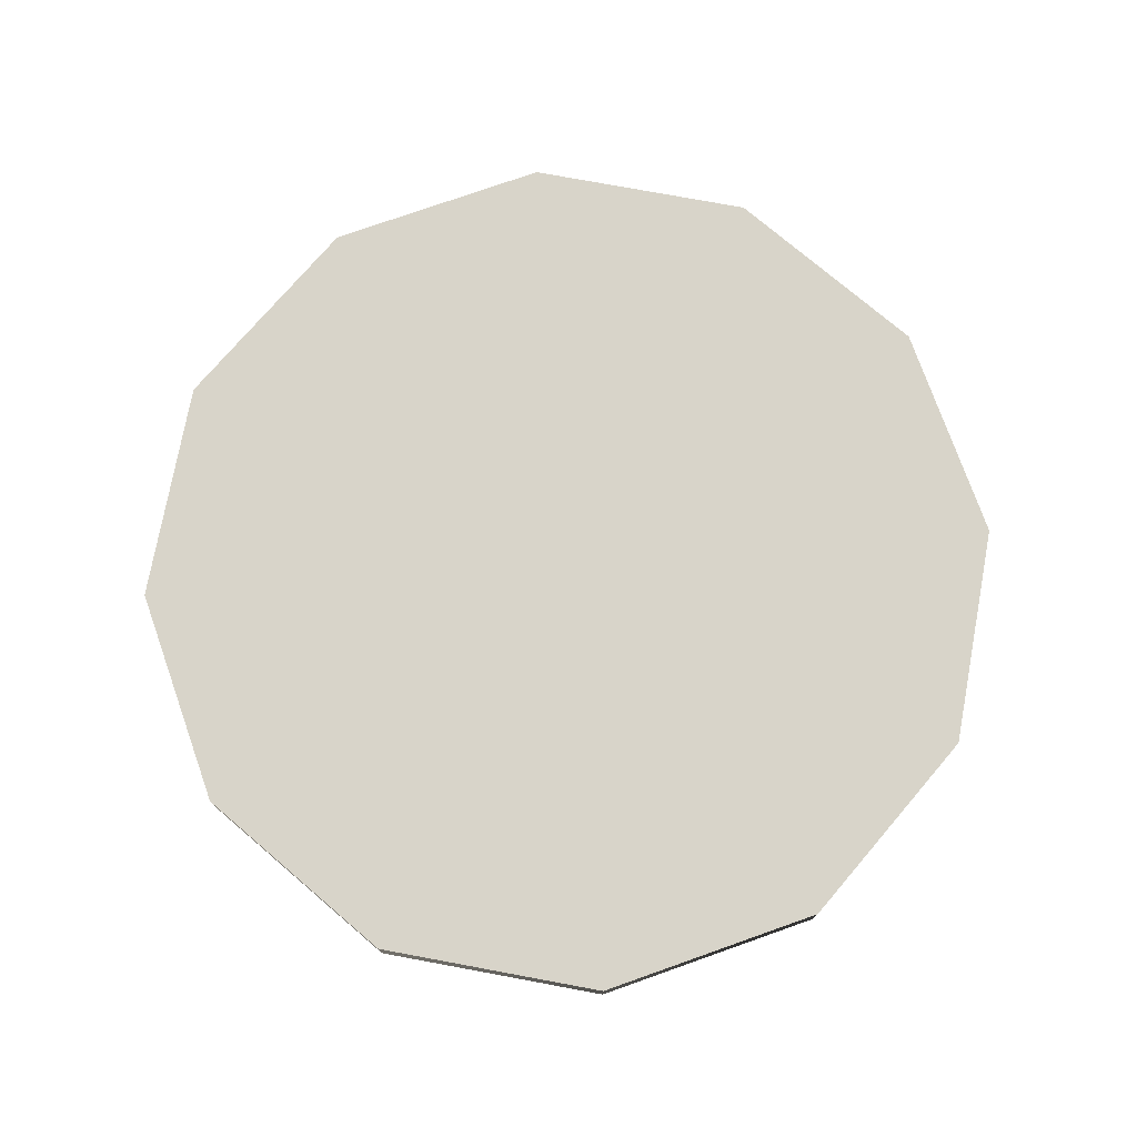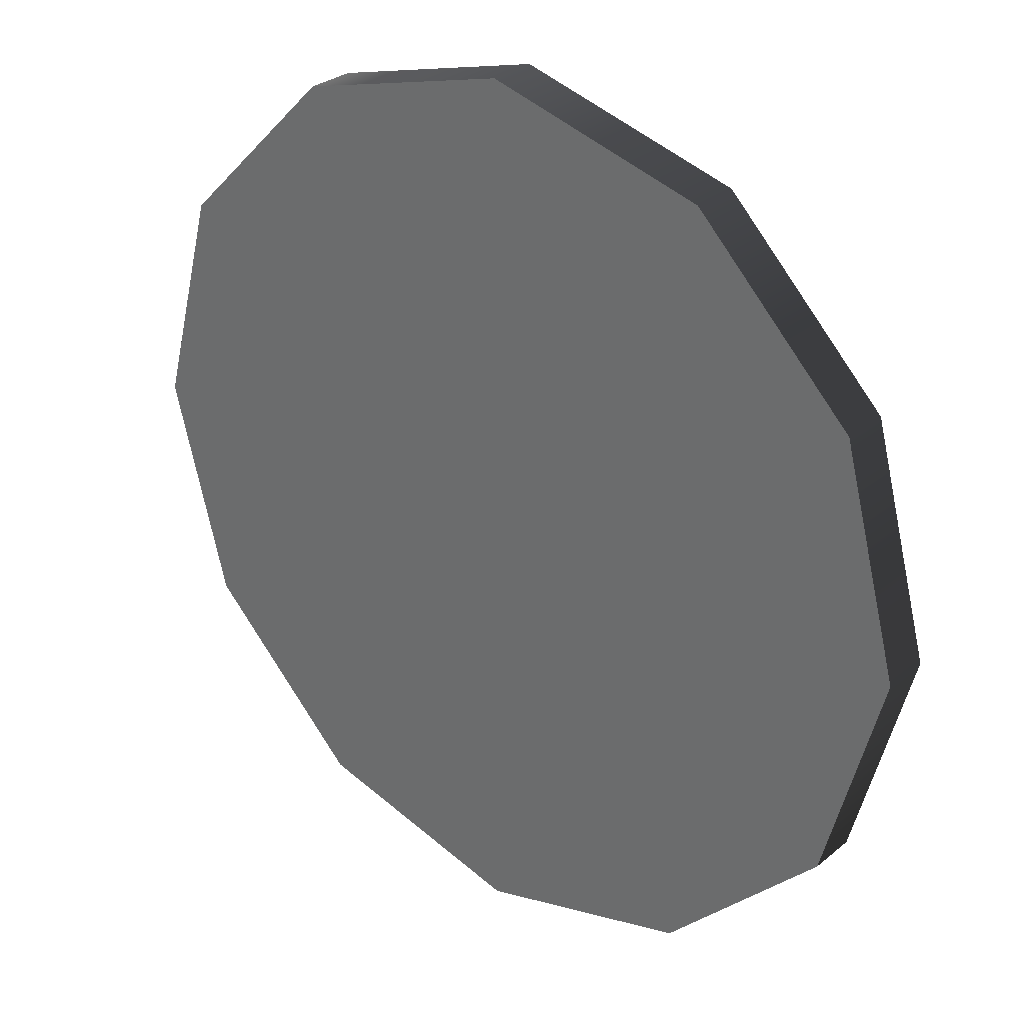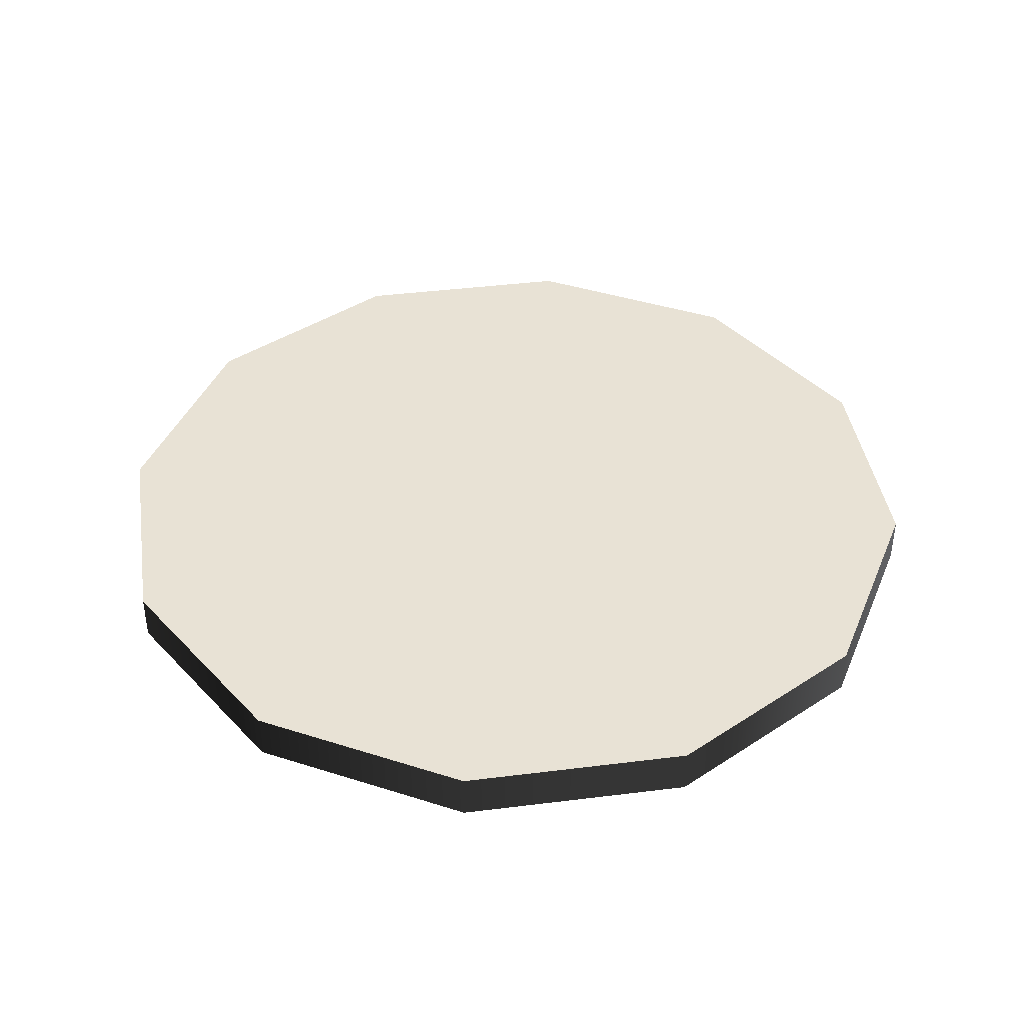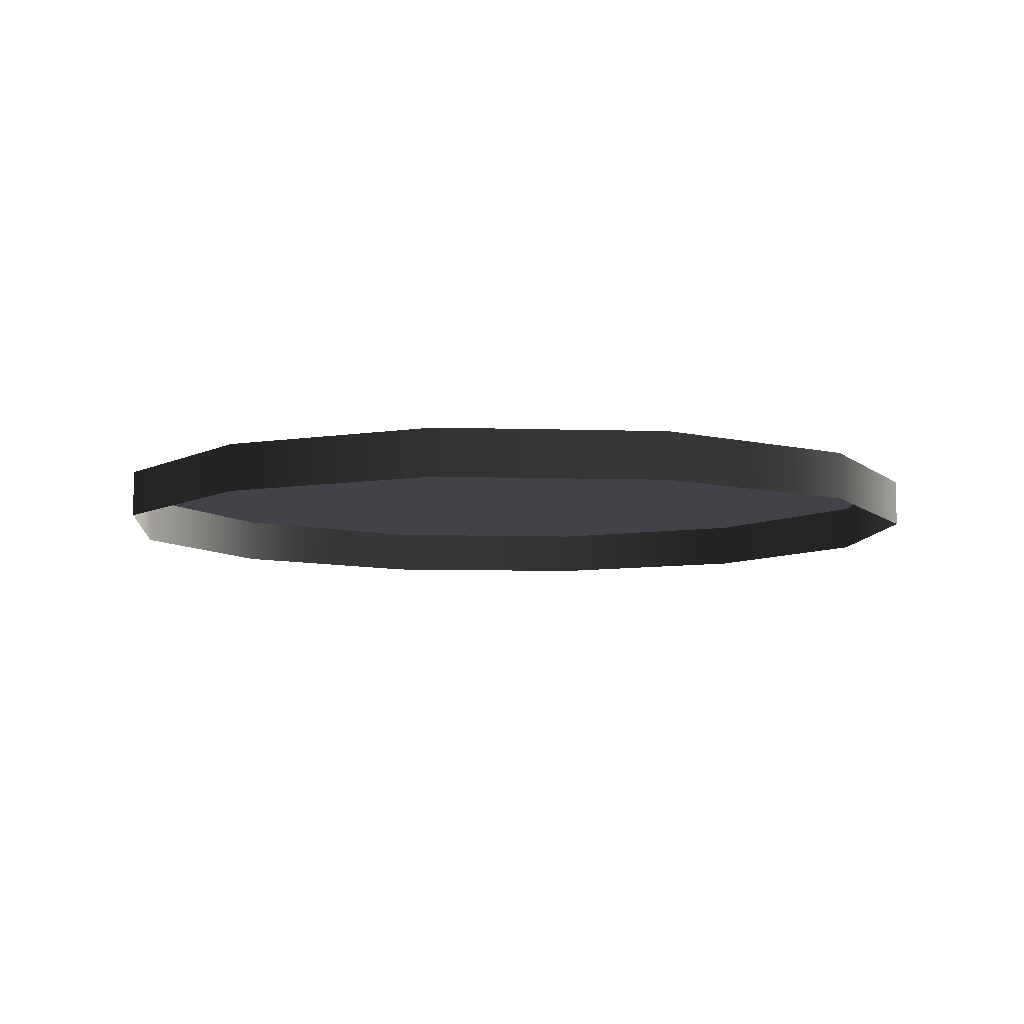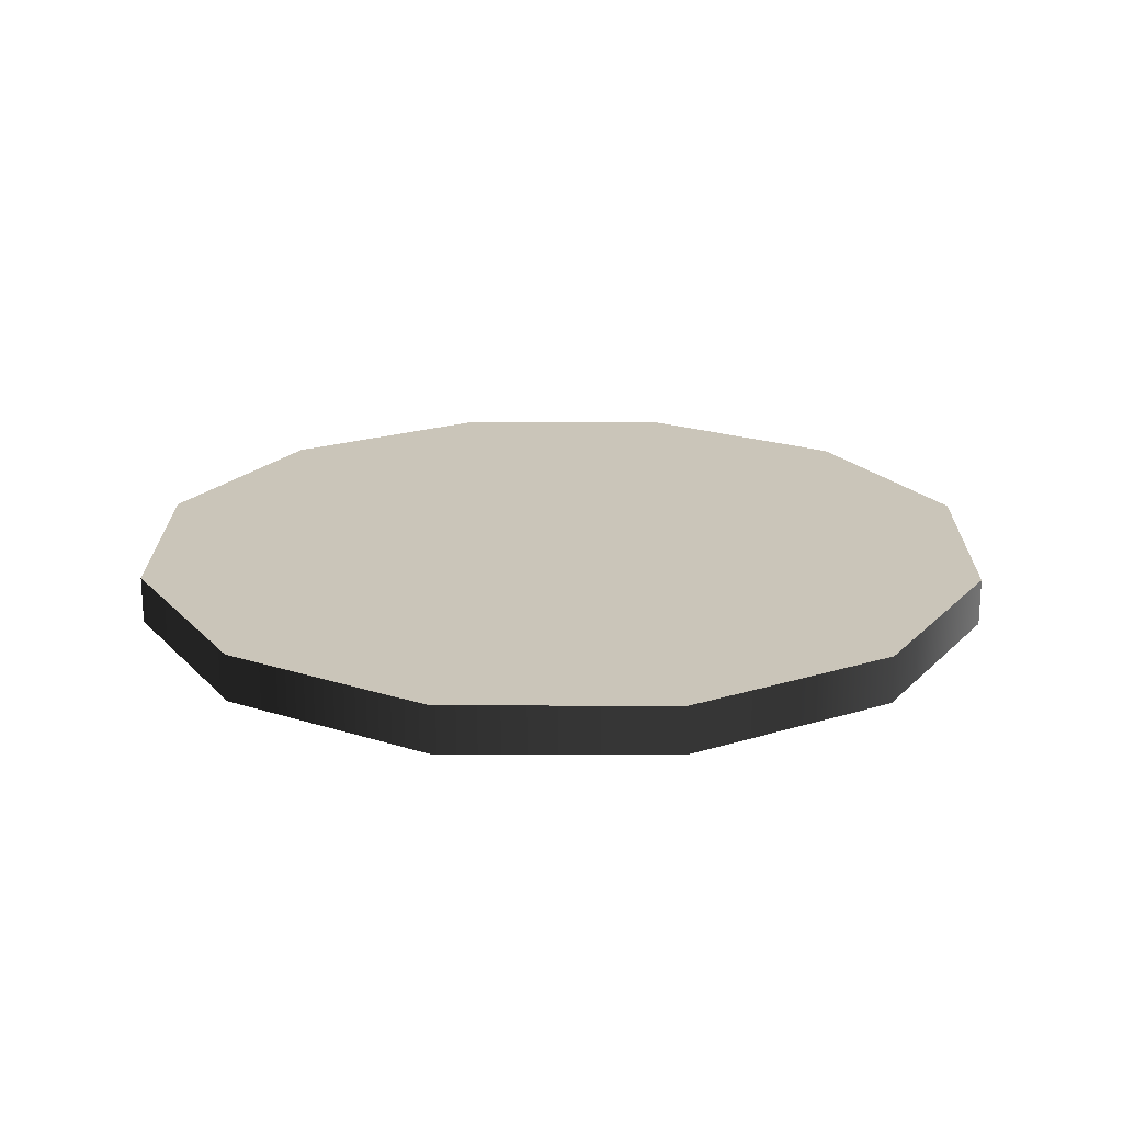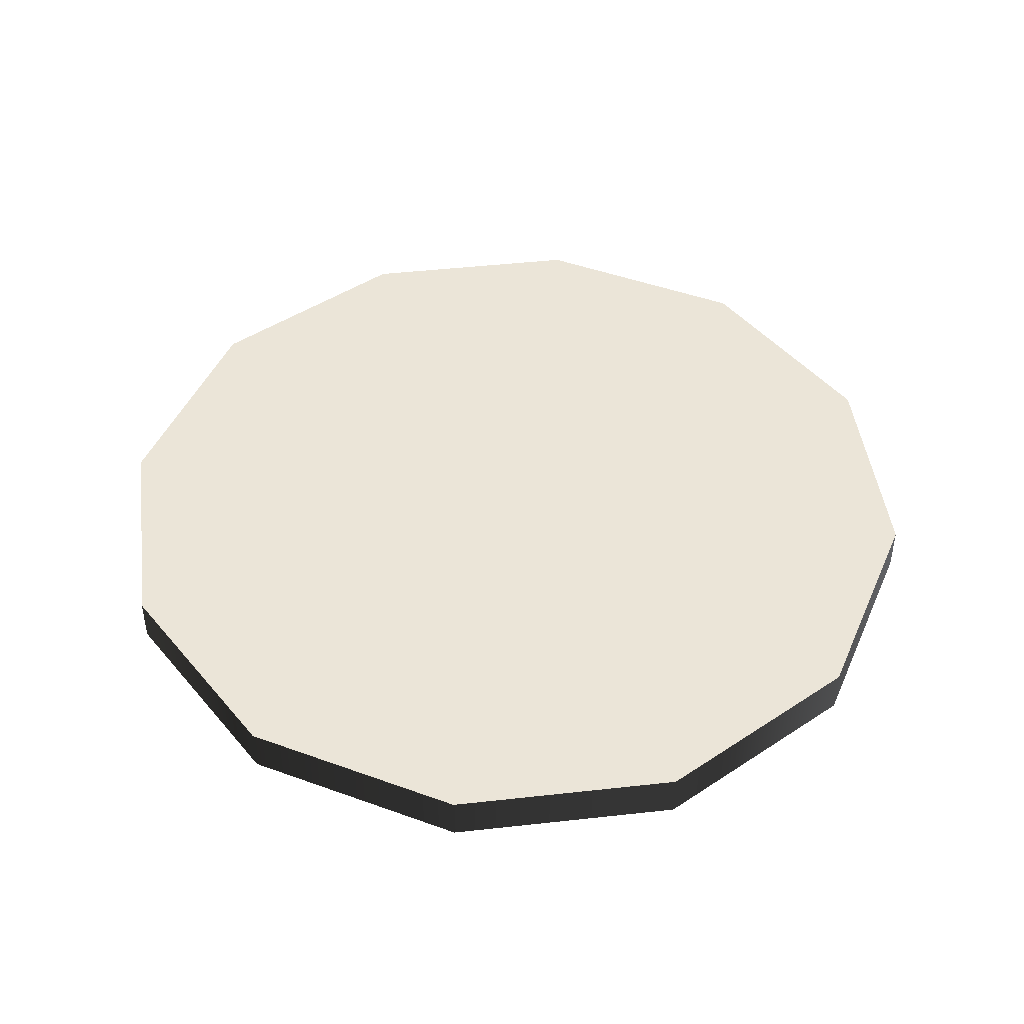
<metadata>
{"format":"obj","ext":"obj","renderer":"f3d","projection":"perspective","resolution":1024,"background":"white","views":[{"elev":75.5,"azim":175.5,"up":"+Y"},{"elev":29.6,"azim":-140.0,"up":"+Z"},{"elev":40.9,"azim":126.3,"up":"+Y"},{"elev":-7.6,"azim":39.9,"up":"+Y"},{"elev":20.6,"azim":-44.6,"up":"+Y"},{"elev":45.7,"azim":37.7,"up":"+Y"}]}
</metadata>
<code>
v 4.952e-07 -0.001842 0.9275
v 4.952e-07 0.09838 0.9275
v 0.4637 0.09838 0.8032
v 0.4637 -0.001842 0.8032
v 0.8032 0.09838 0.4637
v 0.8032 -0.001842 0.4637
v 0.9275 0.09838 1.624e-06
v 0.9275 -0.001842 1.624e-06
v 4.952e-07 0.09838 0.9275
v 0 0.09838 0
v 0.4637 0.09838 0.8032
v 0.8032 0.09838 0.4637
v 0.9275 0.09838 1.624e-06
v 4.952e-07 -0.001842 0.9275
v -0.4637 -0.001842 0.8032
v -0.4637 0.09838 0.8032
v 4.952e-07 0.09838 0.9275
v -0.8032 0.09838 0.4637
v -0.8032 -0.001842 0.4637
v -0.9275 0.09838 -1.624e-06
v -0.9275 -0.001842 -1.624e-06
v 4.952e-07 0.09838 0.9275
v -0.4637 0.09838 0.8032
v 0 0.09838 0
v -0.8032 0.09838 0.4637
v -0.9275 0.09838 -1.624e-06
v -4.952e-07 -0.001842 -0.9275
v -4.952e-07 0.09838 -0.9275
v -0.4637 0.09838 -0.8032
v -0.4637 -0.001842 -0.8032
v -0.8032 0.09838 -0.4637
v -0.8032 -0.001842 -0.4637
v -0.9275 0.09838 -1.624e-06
v -0.9275 -0.001842 -1.624e-06
v -4.952e-07 0.09838 -0.9275
v 0 0.09838 0
v -0.4637 0.09838 -0.8032
v -0.8032 0.09838 -0.4637
v -0.9275 0.09838 -1.624e-06
v -4.952e-07 -0.001842 -0.9275
v 0.4637 -0.001842 -0.8032
v 0.4637 0.09838 -0.8032
v -4.952e-07 0.09838 -0.9275
v 0.8032 0.09838 -0.4637
v 0.8032 -0.001842 -0.4637
v 0.9275 0.09838 1.624e-06
v 0.9275 -0.001842 1.624e-06
v -4.952e-07 0.09838 -0.9275
v 0.4637 0.09838 -0.8032
v 0 0.09838 0
v 0.8032 0.09838 -0.4637
v 0.9275 0.09838 1.624e-06
g Street_well2_(8)_1251_336
f 1 3 2
f 1 4 3
f 4 5 3
f 4 6 5
f 6 7 5
f 6 8 7
f 9 11 10
f 11 12 10
f 12 13 10
f 14 16 15
f 14 17 16
f 15 16 18
f 15 18 19
f 19 18 20
f 19 20 21
f 22 24 23
f 23 24 25
f 25 24 26
f 27 29 28
f 27 30 29
f 30 31 29
f 30 32 31
f 32 33 31
f 32 34 33
f 35 37 36
f 37 38 36
f 38 39 36
f 40 42 41
f 40 43 42
f 41 42 44
f 41 44 45
f 45 44 46
f 45 46 47
f 48 50 49
f 49 50 51
f 51 50 52

</code>
